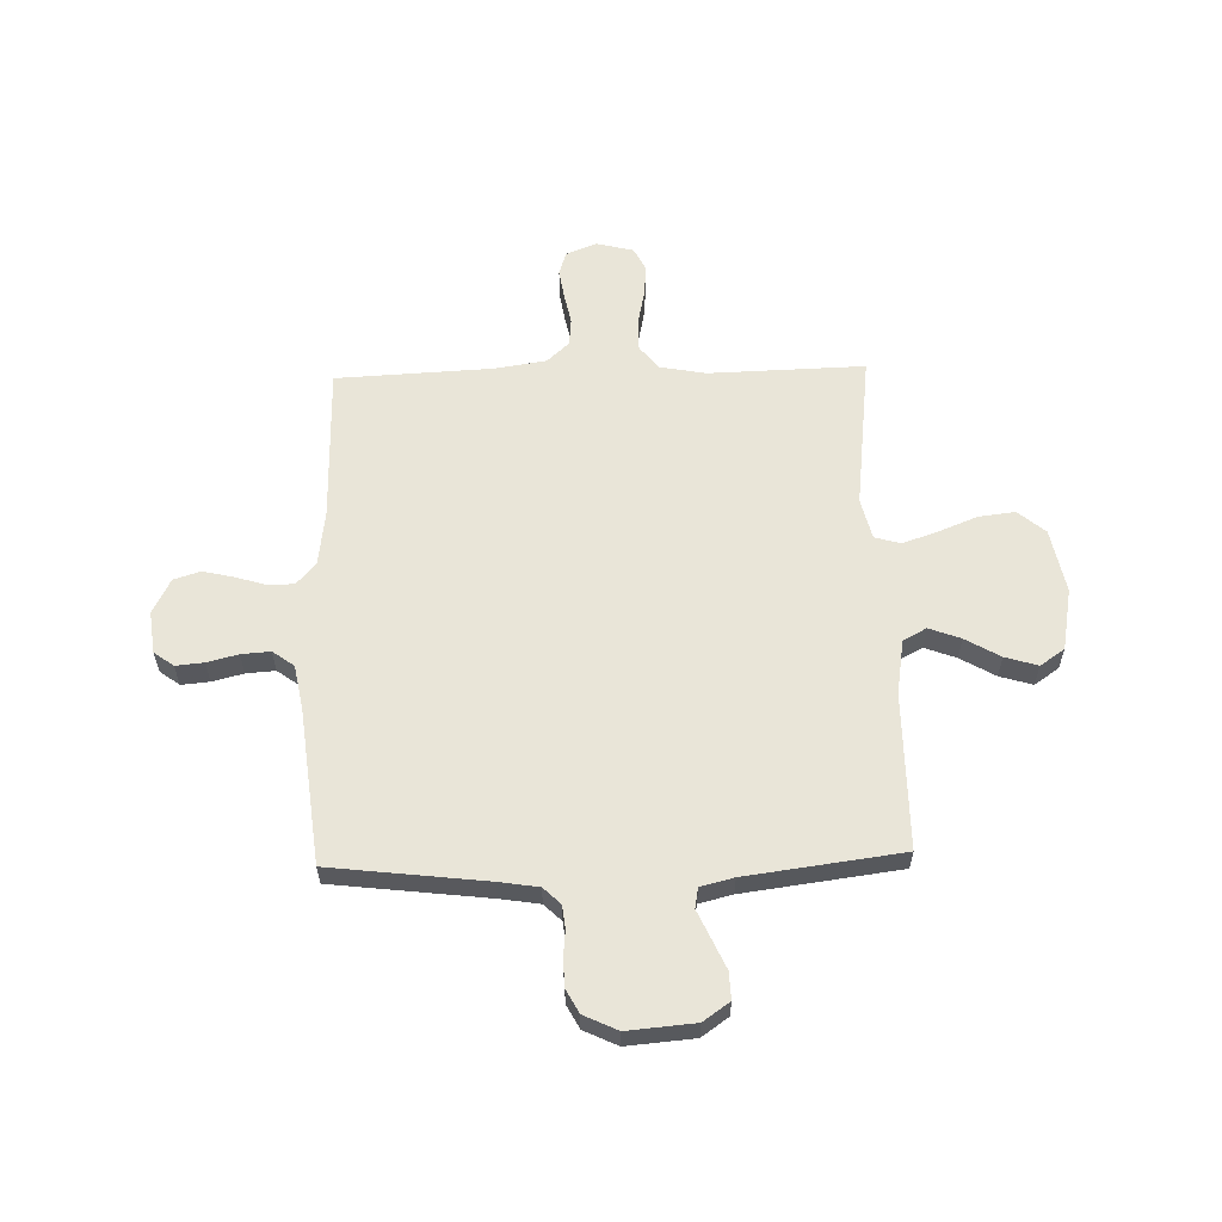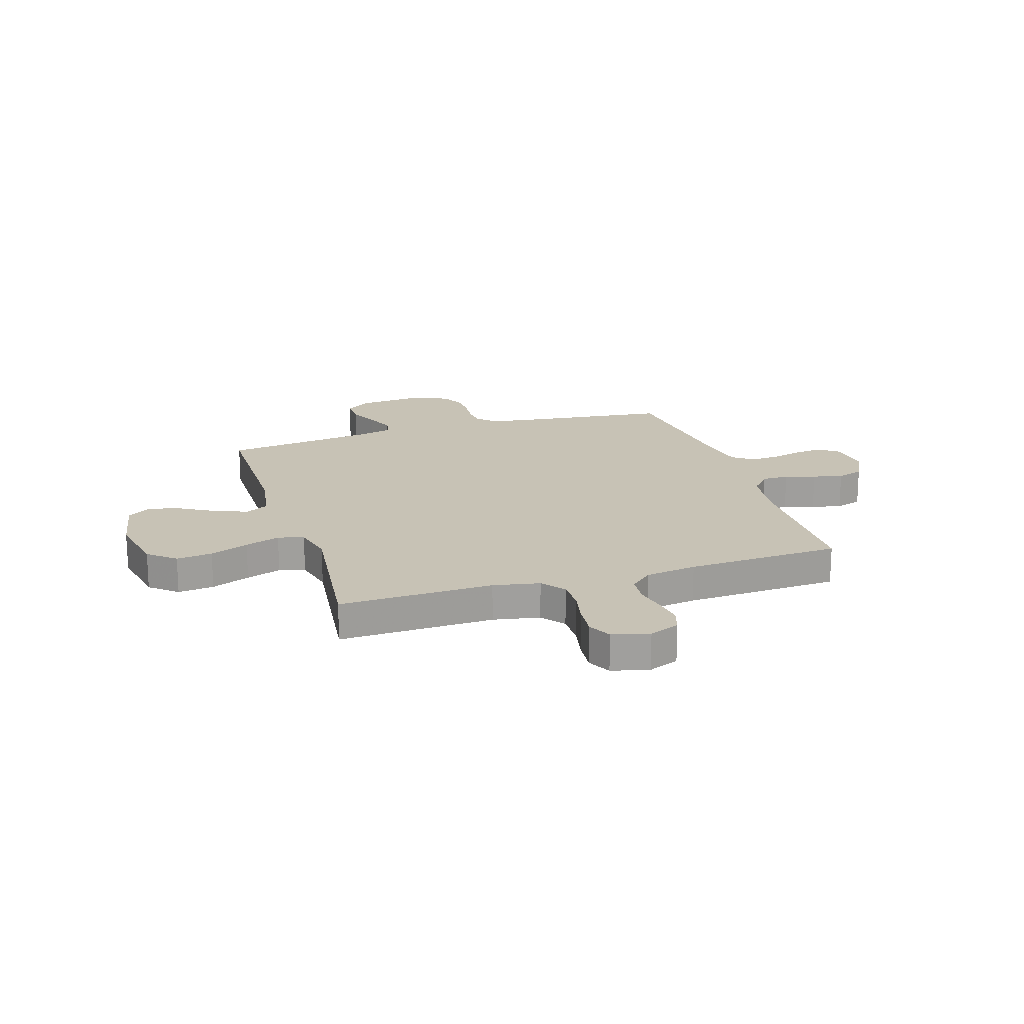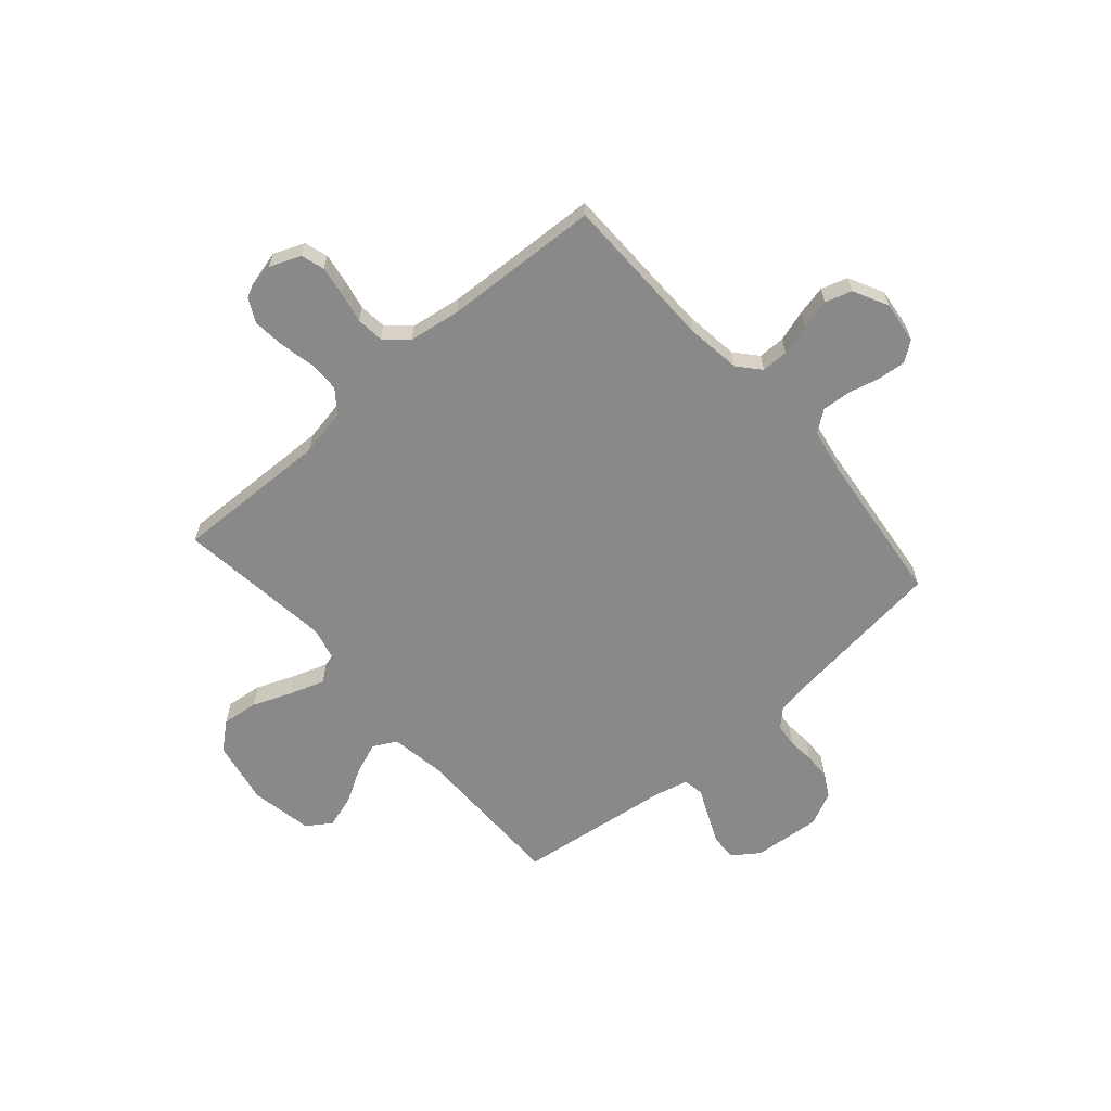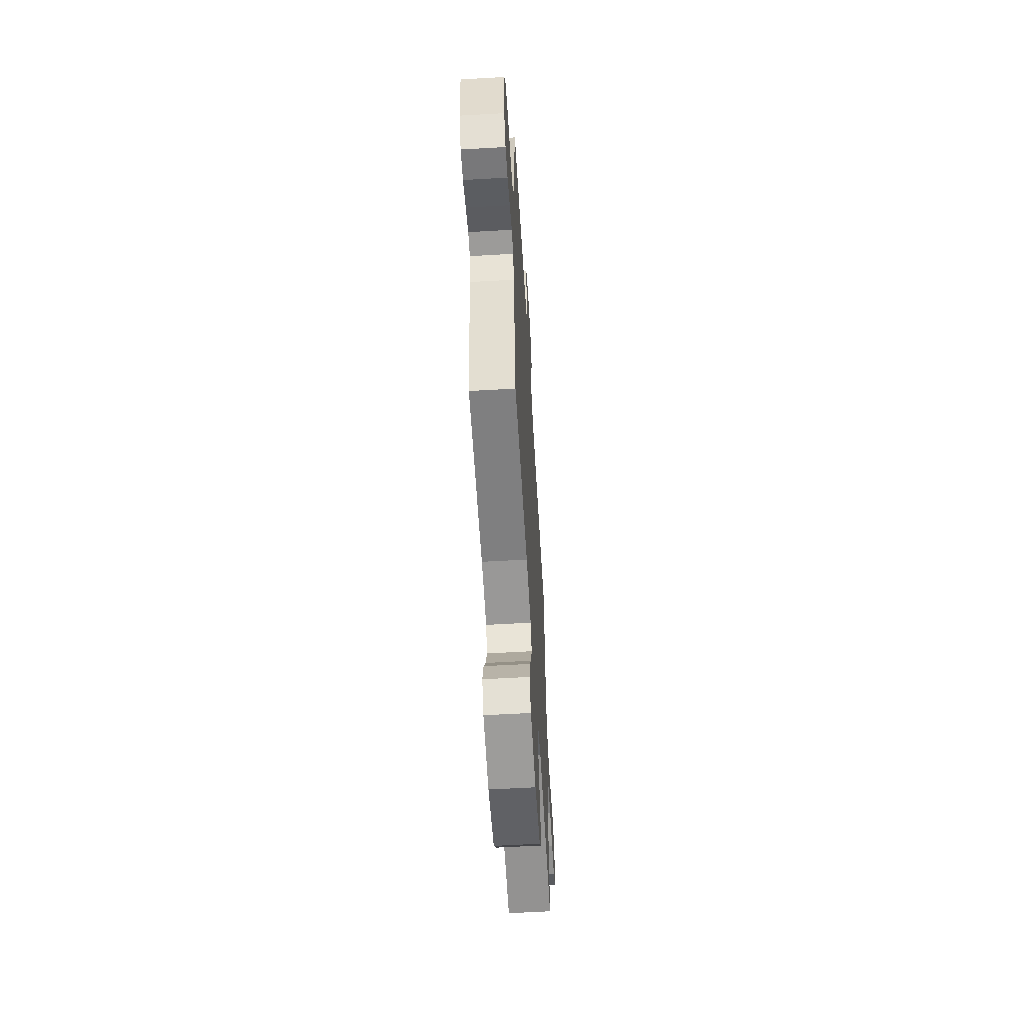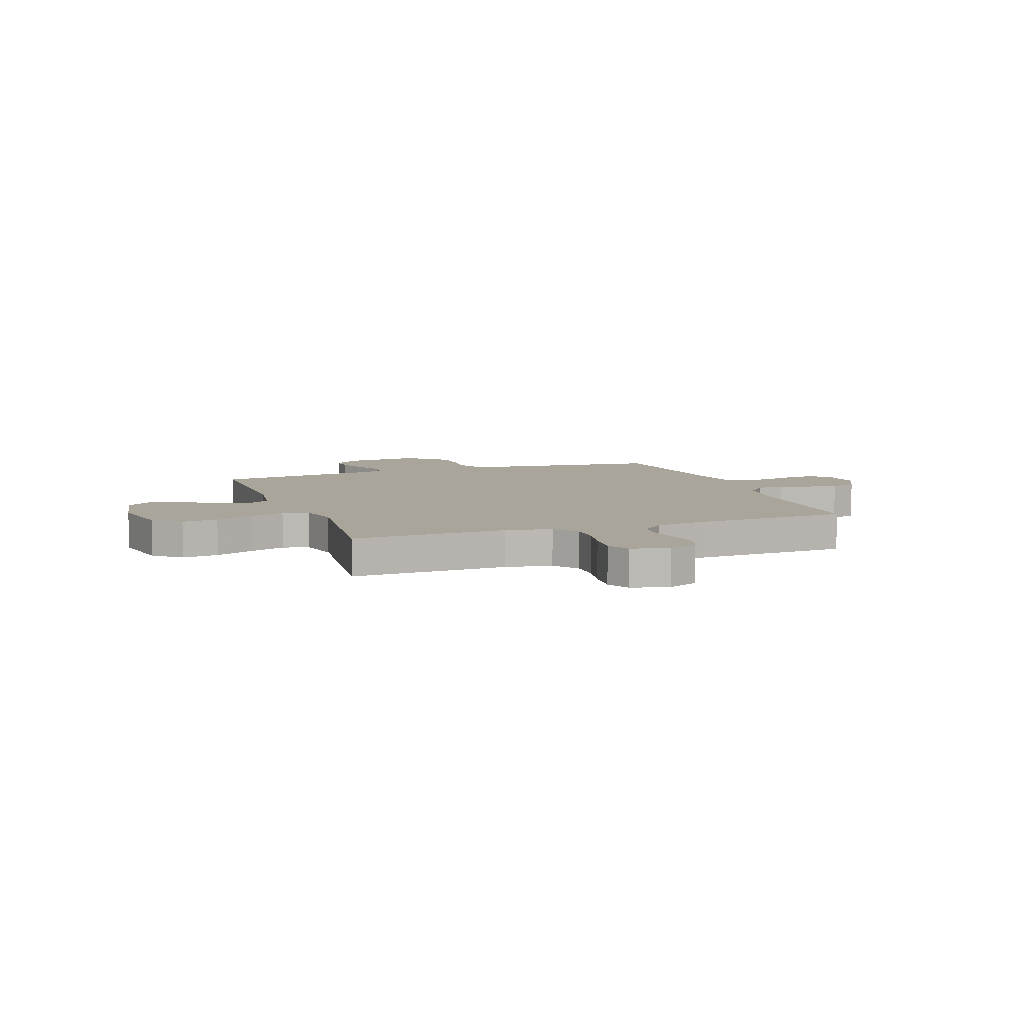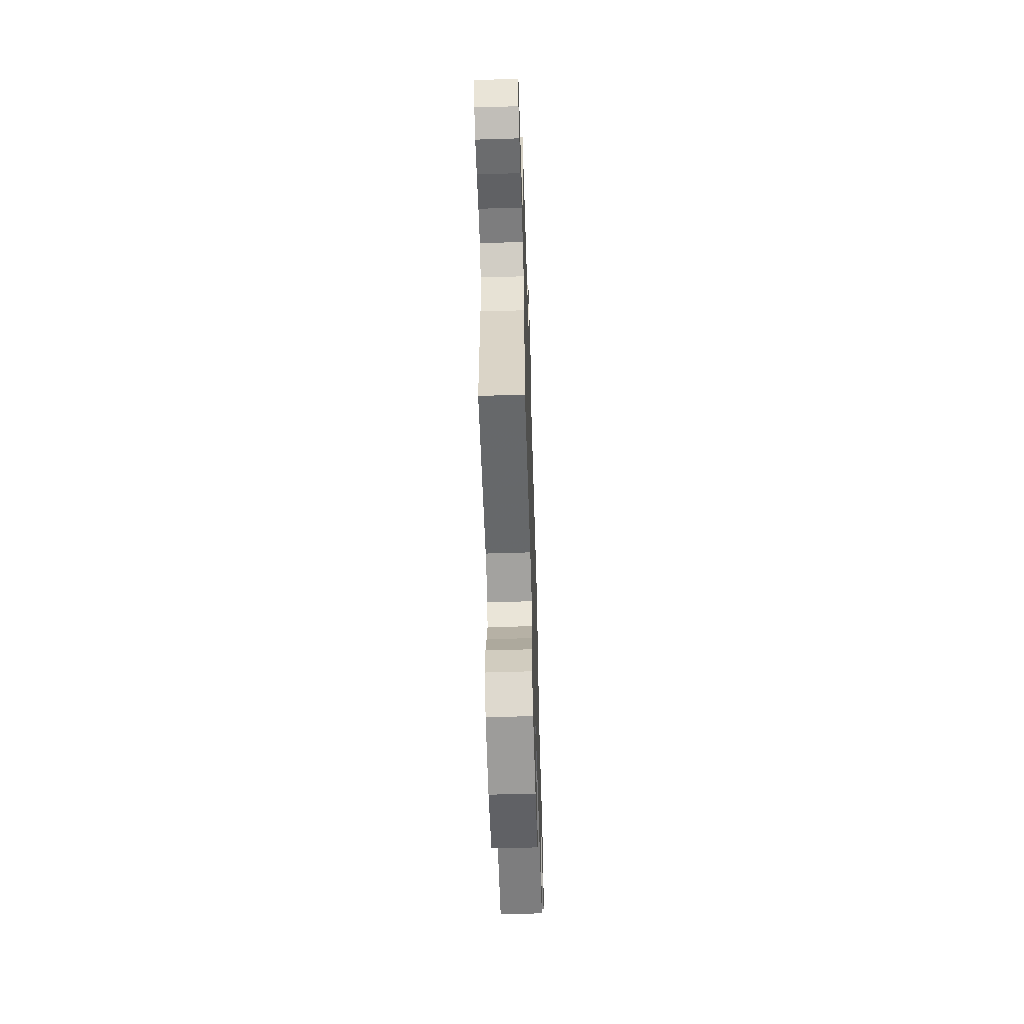
<metadata>
{"format":"obj","ext":"obj","renderer":"f3d","projection":"perspective","resolution":1024,"background":"white","views":[{"elev":59.7,"azim":88.4,"up":"+Y"},{"elev":19.0,"azim":-107.5,"up":"+Y"},{"elev":-63.0,"azim":-48.9,"up":"+Y"},{"elev":-59.7,"azim":93.4,"up":"+Z"},{"elev":7.5,"azim":-110.0,"up":"+Y"},{"elev":-59.1,"azim":-88.2,"up":"+Z"}]}
</metadata>
<code>
v -0.5 0.07 -0.5
v -0.492 0.07 -0.2
v -0.509 0.07 -0.11
v -0.554 0.07 -0.075
v -0.615 0.07 -0.075
v -0.681 0.07 -0.089
v -0.743 0.07 -0.095
v -0.788 0.07 -0.072
v -0.806 0.07 0
v -0.782 0.07 0.059
v -0.737 0.07 0.073
v -0.68 0.07 0.064
v -0.621 0.07 0.052
v -0.568 0.07 0.057
v -0.529 0.07 0.1
v -0.514 0.07 0.2
v -0.5 0.07 0.5
v -0.2 0.07 0.504
v -0.094 0.07 0.518
v -0.052 0.07 0.555
v -0.052 0.07 0.607
v -0.07 0.07 0.666
v -0.083 0.07 0.724
v -0.067 0.07 0.775
v 0 0.07 0.809
v 0.081 0.07 0.799
v 0.109 0.07 0.761
v 0.104 0.07 0.707
v 0.089 0.07 0.647
v 0.085 0.07 0.591
v 0.115 0.07 0.55
v 0.2 0.07 0.534
v 0.5 0.07 0.5
v 0.536 0.07 0.2
v 0.548 0.07 0.124
v 0.58 0.07 0.091
v 0.625 0.07 0.086
v 0.677 0.07 0.091
v 0.728 0.07 0.089
v 0.773 0.07 0.065
v 0.804 0.07 0
v 0.793 0.07 -0.13
v 0.757 0.07 -0.181
v 0.705 0.07 -0.179
v 0.647 0.07 -0.153
v 0.594 0.07 -0.129
v 0.555 0.07 -0.136
v 0.539 0.07 -0.2
v 0.5 0.07 -0.5
v 0.2 0.07 -0.5
v 0.094 0.07 -0.517
v 0.07 0.07 -0.562
v 0.093 0.07 -0.623
v 0.132 0.07 -0.69
v 0.151 0.07 -0.753
v 0.119 0.07 -0.8
v 0 0.07 -0.822
v -0.124 0.07 -0.798
v -0.168 0.07 -0.746
v -0.16 0.07 -0.676
v -0.13 0.07 -0.601
v -0.107 0.07 -0.533
v -0.121 0.07 -0.483
v -0.2 0.07 -0.464
v -0.5 0 -0.5
v -0.492 0 -0.2
v -0.509 0 -0.11
v -0.554 0 -0.075
v -0.615 0 -0.075
v -0.681 0 -0.089
v -0.743 0 -0.095
v -0.788 0 -0.072
v -0.806 0 0
v -0.782 0 0.059
v -0.737 0 0.073
v -0.68 0 0.064
v -0.621 0 0.052
v -0.568 0 0.057
v -0.529 0 0.1
v -0.514 0 0.2
v -0.5 0 0.5
v -0.2 0 0.504
v -0.094 0 0.518
v -0.052 0 0.555
v -0.052 0 0.607
v -0.07 0 0.666
v -0.083 0 0.724
v -0.067 0 0.775
v 0 0 0.809
v 0.081 0 0.799
v 0.109 0 0.761
v 0.104 0 0.707
v 0.089 0 0.647
v 0.085 0 0.591
v 0.115 0 0.55
v 0.2 0 0.534
v 0.5 0 0.5
v 0.536 0 0.2
v 0.548 0 0.124
v 0.58 0 0.091
v 0.625 0 0.086
v 0.677 0 0.091
v 0.728 0 0.089
v 0.773 0 0.065
v 0.804 0 0
v 0.793 0 -0.13
v 0.757 0 -0.181
v 0.705 0 -0.179
v 0.647 0 -0.153
v 0.594 0 -0.129
v 0.555 0 -0.136
v 0.539 0 -0.2
v 0.5 0 -0.5
v 0.2 0 -0.5
v 0.094 0 -0.517
v 0.07 0 -0.562
v 0.093 0 -0.623
v 0.132 0 -0.69
v 0.151 0 -0.753
v 0.119 0 -0.8
v 0 0 -0.822
v -0.124 0 -0.798
v -0.168 0 -0.746
v -0.16 0 -0.676
v -0.13 0 -0.601
v -0.107 0 -0.533
v -0.121 0 -0.483
v -0.2 0 -0.464
f 58 59 60 61
f 58 61 62
f 57 58 62
f 56 57 62 63
f 53 54 55 56
f 52 53 56 63
f 48 49 50
f 47 48 50 51
f 43 44 45 46
f 41 42 43 46
f 41 46 47
f 40 41 47
f 37 38 39 40
f 36 37 40 47
f 35 36 47 51
f 32 33 34
f 31 32 34 35
f 26 27 28 29
f 26 29 30
f 25 26 30
f 24 25 30
f 21 22 23 24
f 21 24 30 31
f 16 17 18
f 15 16 18 19
f 14 15 19 20
f 10 11 12 13
f 8 9 10 13
f 8 13 14
f 5 6 7 8
f 4 5 8 14
f 3 4 14 20
f 64 1 2
f 63 64 2 3
f 51 52 63 3
f 20 21 31 35
f 3 20 35 51
f 125 124 123 122
f 126 125 122
f 126 122 121
f 127 126 121 120
f 120 119 118 117
f 127 120 117 116
f 114 113 112
f 115 114 112 111
f 110 109 108 107
f 110 107 106 105
f 111 110 105
f 111 105 104
f 104 103 102 101
f 111 104 101 100
f 115 111 100 99
f 98 97 96
f 99 98 96 95
f 93 92 91 90
f 94 93 90
f 94 90 89
f 94 89 88
f 88 87 86 85
f 95 94 88 85
f 82 81 80
f 83 82 80 79
f 84 83 79 78
f 77 76 75 74
f 77 74 73 72
f 78 77 72
f 72 71 70 69
f 78 72 69 68
f 84 78 68 67
f 66 65 128
f 67 66 128 127
f 67 127 116 115
f 99 95 85 84
f 115 99 84 67
f 1 65 66 2
f 2 66 67 3
f 3 67 68 4
f 4 68 69 5
f 5 69 70 6
f 6 70 71 7
f 7 71 72 8
f 8 72 73 9
f 9 73 74 10
f 10 74 75 11
f 11 75 76 12
f 12 76 77 13
f 13 77 78 14
f 14 78 79 15
f 15 79 80 16
f 16 80 81 17
f 17 81 82 18
f 18 82 83 19
f 19 83 84 20
f 20 84 85 21
f 21 85 86 22
f 22 86 87 23
f 23 87 88 24
f 24 88 89 25
f 25 89 90 26
f 26 90 91 27
f 27 91 92 28
f 28 92 93 29
f 29 93 94 30
f 30 94 95 31
f 31 95 96 32
f 32 96 97 33
f 33 97 98 34
f 34 98 99 35
f 35 99 100 36
f 36 100 101 37
f 37 101 102 38
f 38 102 103 39
f 39 103 104 40
f 40 104 105 41
f 41 105 106 42
f 42 106 107 43
f 43 107 108 44
f 44 108 109 45
f 45 109 110 46
f 46 110 111 47
f 47 111 112 48
f 48 112 113 49
f 49 113 114 50
f 50 114 115 51
f 51 115 116 52
f 52 116 117 53
f 53 117 118 54
f 54 118 119 55
f 55 119 120 56
f 56 120 121 57
f 57 121 122 58
f 58 122 123 59
f 59 123 124 60
f 60 124 125 61
f 61 125 126 62
f 62 126 127 63
f 63 127 128 64
f 64 128 65 1

</code>
